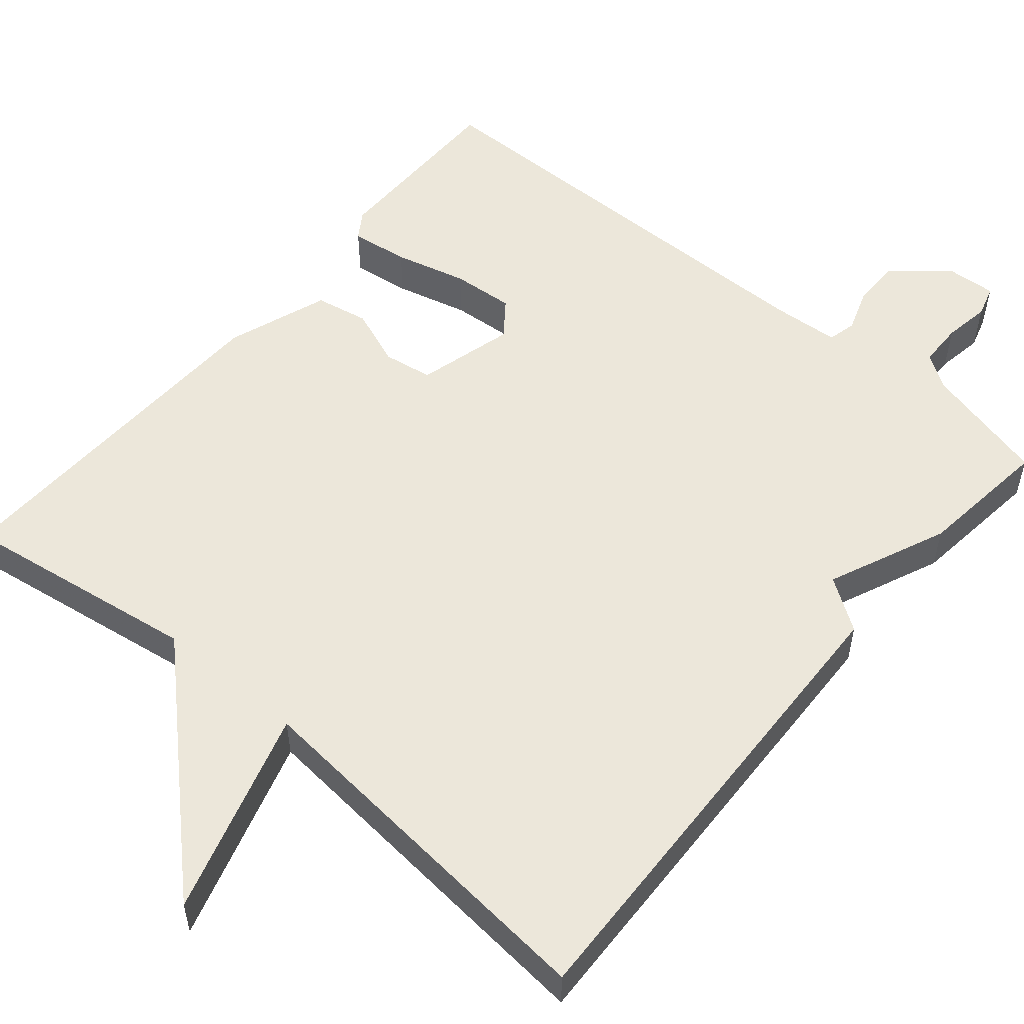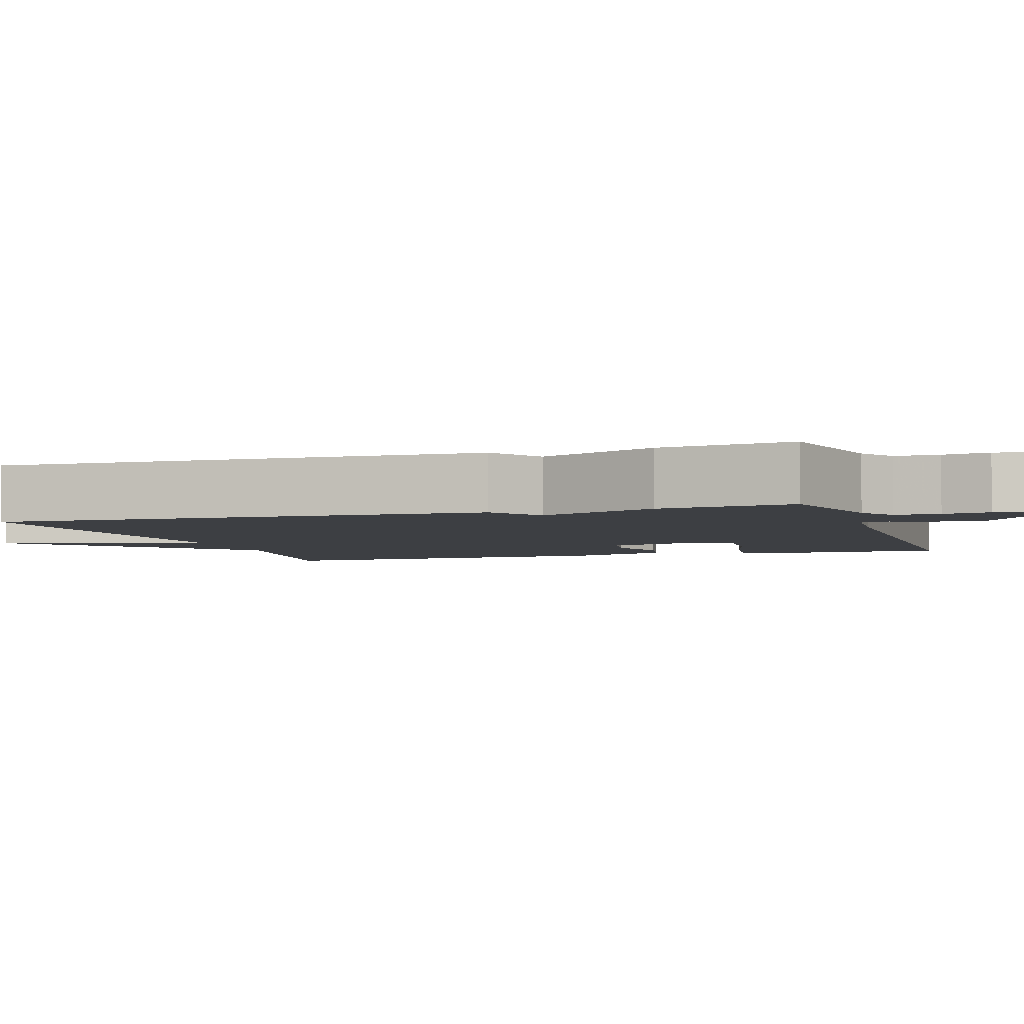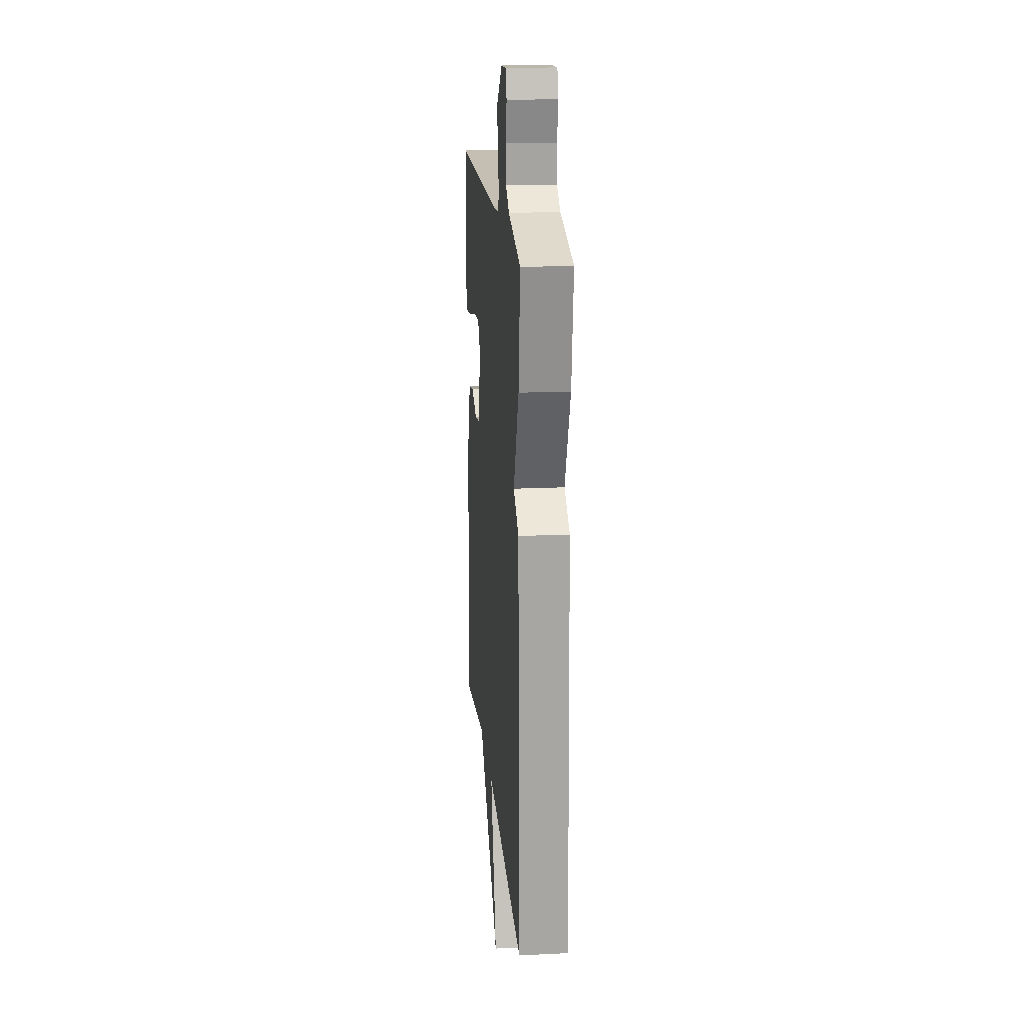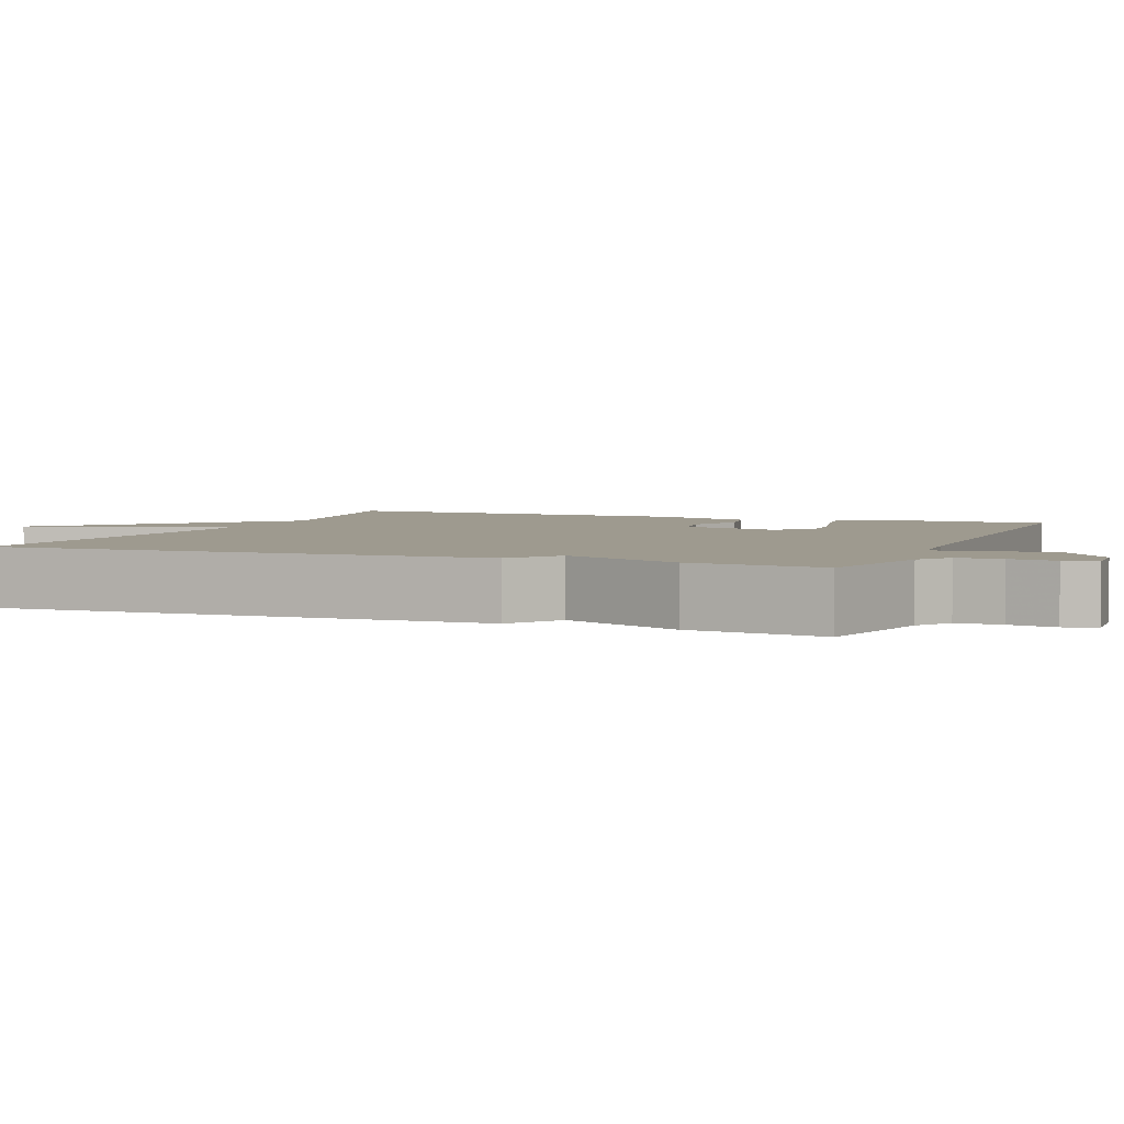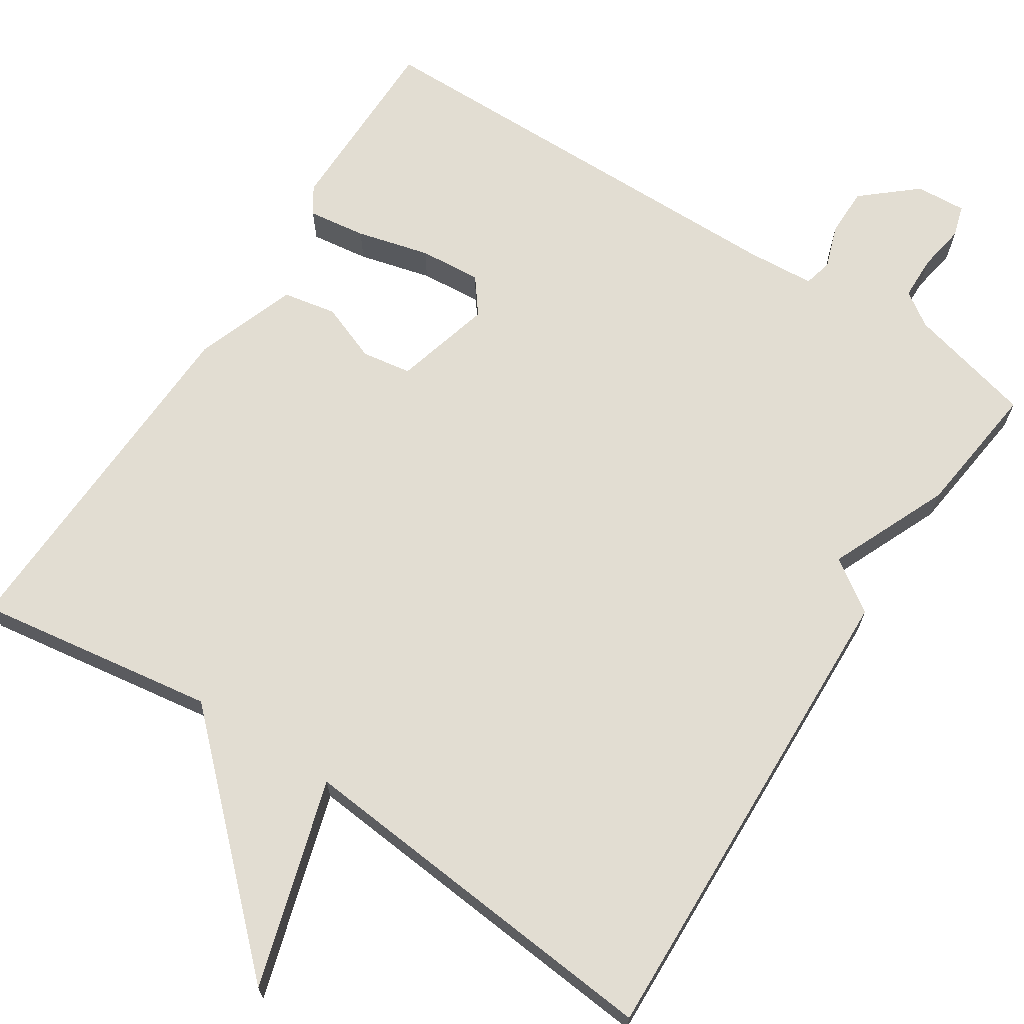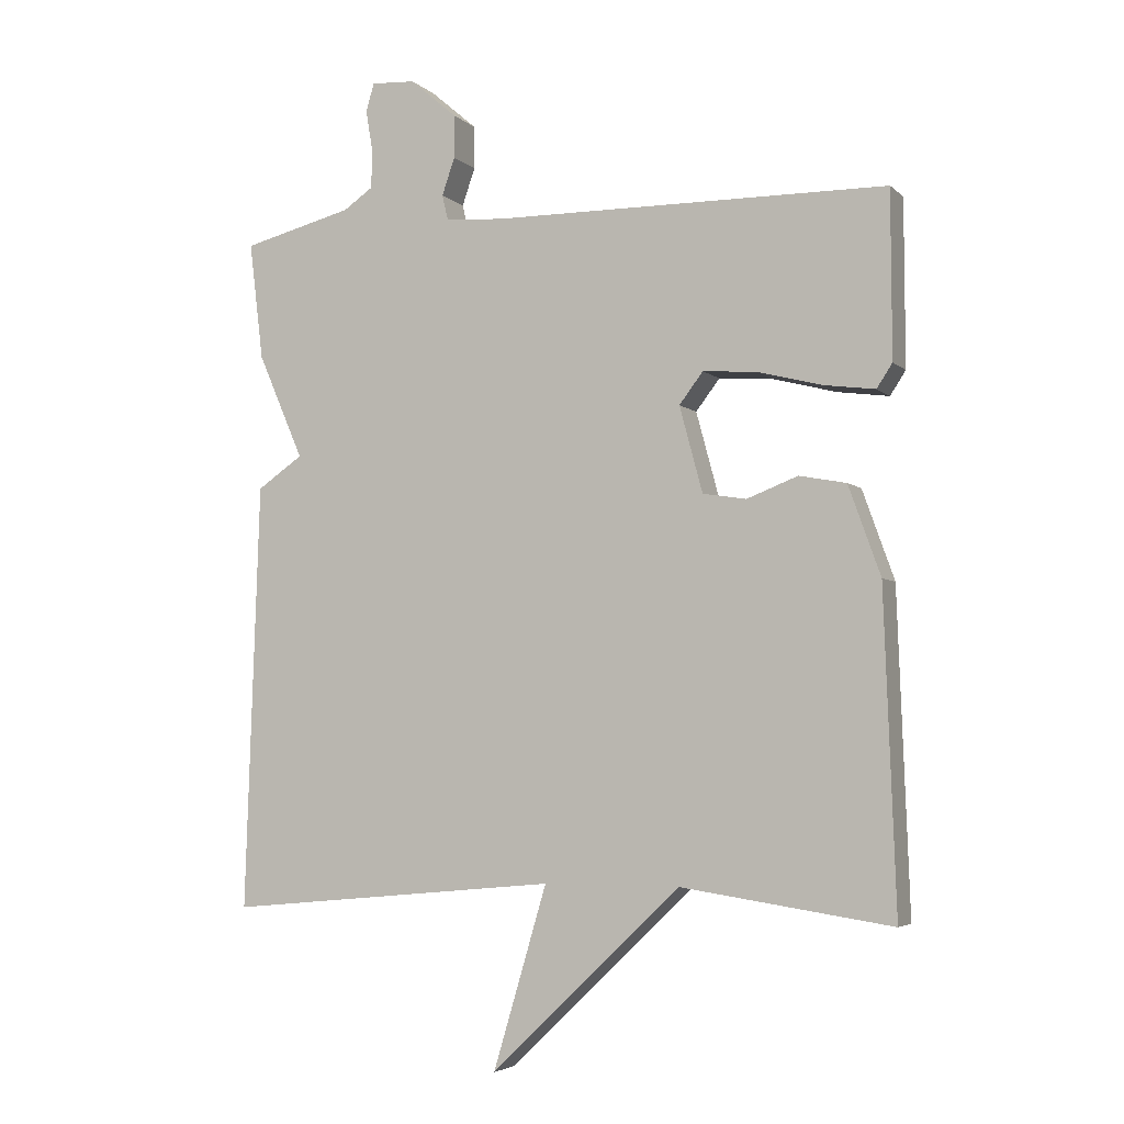
<metadata>
{"format":"obj","ext":"obj","renderer":"f3d","projection":"perspective","resolution":1024,"background":"white","views":[{"elev":54.1,"azim":-140.0,"up":"+Y"},{"elev":-4.0,"azim":-72.4,"up":"+Y"},{"elev":18.1,"azim":-95.2,"up":"+Z"},{"elev":3.6,"azim":-68.2,"up":"+Y"},{"elev":68.2,"azim":-147.1,"up":"+Y"},{"elev":-4.4,"azim":23.0,"up":"+Z"}]}
</metadata>
<code>
v 0.5 0.07 0.5
v 0.501 0.07 0.257
v 0.478 0.07 0.222
v 0.403 0.07 0.232
v 0.309 0.07 0.256
v 0.229 0.07 0.262
v 0.194 0.07 0.216
v 0.228 0.07 0.09
v 0.292 0.07 0.08
v 0.367 0.07 0.109
v 0.436 0.07 0.096
v 0.483 0.07 -0.035
v 0.5 0.07 -0.5
v 0.19 0.07 -0.454
v -0.089 0.07 -0.721
v -0.01 0.07 -0.454
v -0.5 0.07 -0.5
v -0.479 0.07 0.127
v -0.412 0.07 0.173
v -0.479 0.07 0.327
v -0.5 0.07 0.5
v -0.338 0.07 0.541
v -0.294 0.07 0.571
v -0.293 0.07 0.628
v -0.303 0.07 0.688
v -0.291 0.07 0.729
v -0.226 0.07 0.725
v -0.157 0.07 0.666
v -0.157 0.07 0.603
v -0.176 0.07 0.548
v -0.167 0.07 0.511
v -0.079 0.07 0.505
v 0.5 0 0.5
v 0.501 0 0.257
v 0.478 0 0.222
v 0.403 0 0.232
v 0.309 0 0.256
v 0.229 0 0.262
v 0.194 0 0.216
v 0.228 0 0.09
v 0.292 0 0.08
v 0.367 0 0.109
v 0.436 0 0.096
v 0.483 0 -0.035
v 0.5 0 -0.5
v 0.19 0 -0.454
v -0.089 0 -0.721
v -0.01 0 -0.454
v -0.5 0 -0.5
v -0.479 0 0.127
v -0.412 0 0.173
v -0.479 0 0.327
v -0.5 0 0.5
v -0.338 0 0.541
v -0.294 0 0.571
v -0.293 0 0.628
v -0.303 0 0.688
v -0.291 0 0.729
v -0.226 0 0.725
v -0.157 0 0.666
v -0.157 0 0.603
v -0.176 0 0.548
v -0.167 0 0.511
v -0.079 0 0.505
f 28 29 30
f 27 28 30
f 26 27 30
f 25 26 30
f 24 25 30
f 23 24 30 31
f 22 23 31
f 21 22 31
f 20 21 31
f 19 20 31
f 16 17 18 19
f 16 19 31 32
f 14 15 16
f 12 13 14
f 11 12 14
f 10 11 14
f 9 10 14
f 8 9 14 16
f 7 8 16 32
f 3 4 5
f 2 3 5
f 1 2 5
f 32 1 5
f 32 5 6
f 6 7 32
f 62 61 60
f 62 60 59
f 62 59 58
f 62 58 57
f 62 57 56
f 63 62 56 55
f 63 55 54
f 63 54 53
f 63 53 52
f 63 52 51
f 51 50 49 48
f 64 63 51 48
f 48 47 46
f 46 45 44
f 46 44 43
f 46 43 42
f 46 42 41
f 48 46 41 40
f 64 48 40 39
f 37 36 35
f 37 35 34
f 37 34 33
f 37 33 64
f 38 37 64
f 64 39 38
f 1 33 34 2
f 2 34 35 3
f 3 35 36 4
f 4 36 37 5
f 5 37 38 6
f 6 38 39 7
f 7 39 40 8
f 8 40 41 9
f 9 41 42 10
f 10 42 43 11
f 11 43 44 12
f 12 44 45 13
f 13 45 46 14
f 14 46 47 15
f 15 47 48 16
f 16 48 49 17
f 17 49 50 18
f 18 50 51 19
f 19 51 52 20
f 20 52 53 21
f 21 53 54 22
f 22 54 55 23
f 23 55 56 24
f 24 56 57 25
f 25 57 58 26
f 26 58 59 27
f 27 59 60 28
f 28 60 61 29
f 29 61 62 30
f 30 62 63 31
f 31 63 64 32
f 32 64 33 1

</code>
